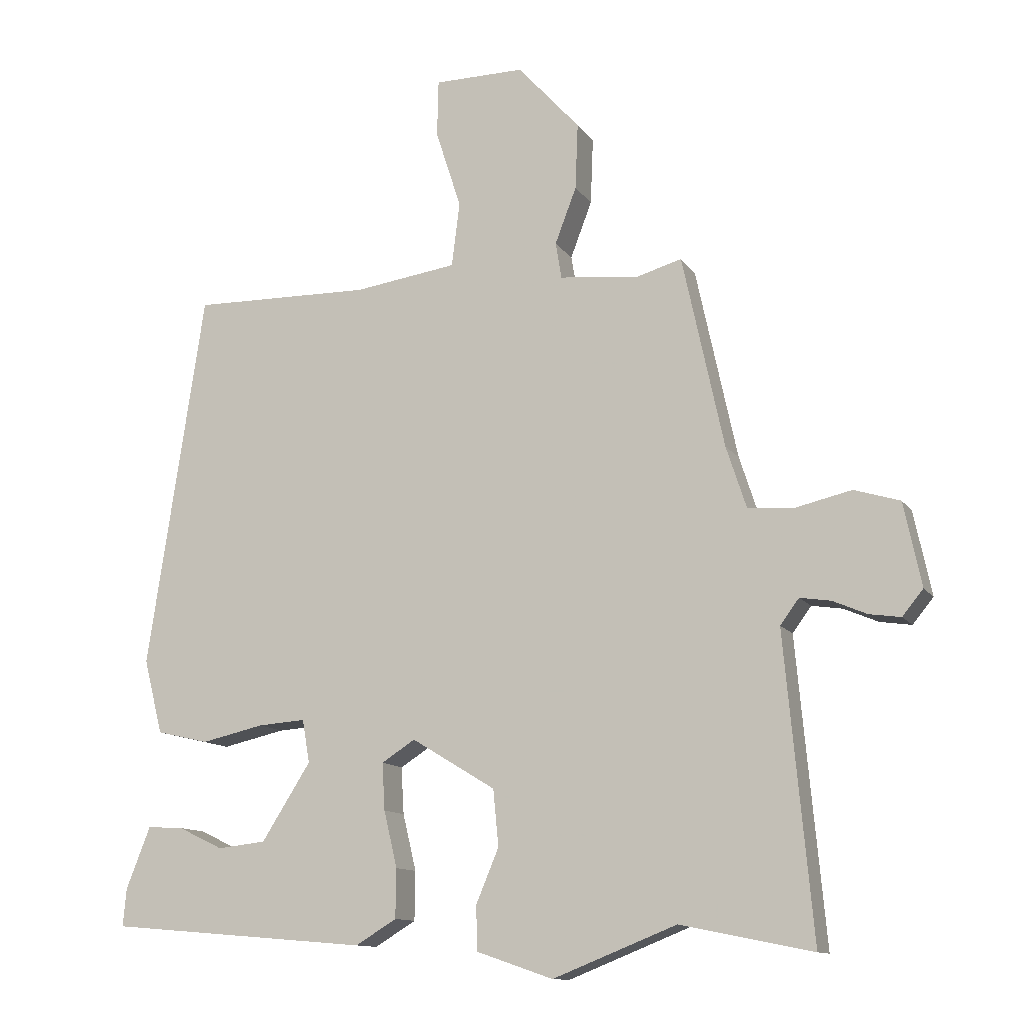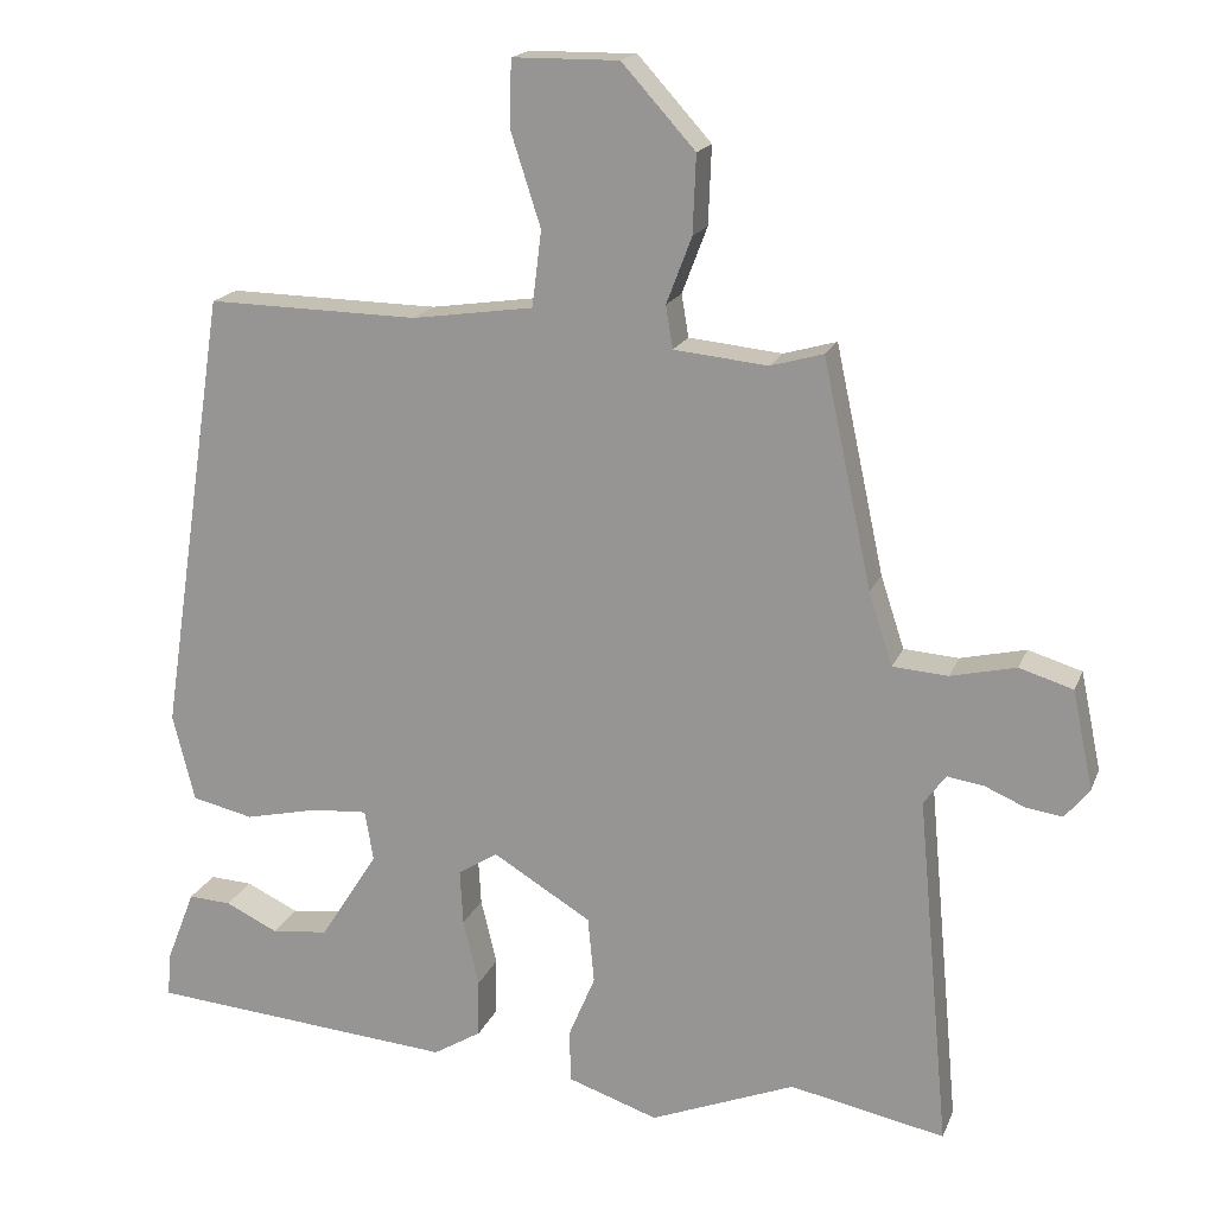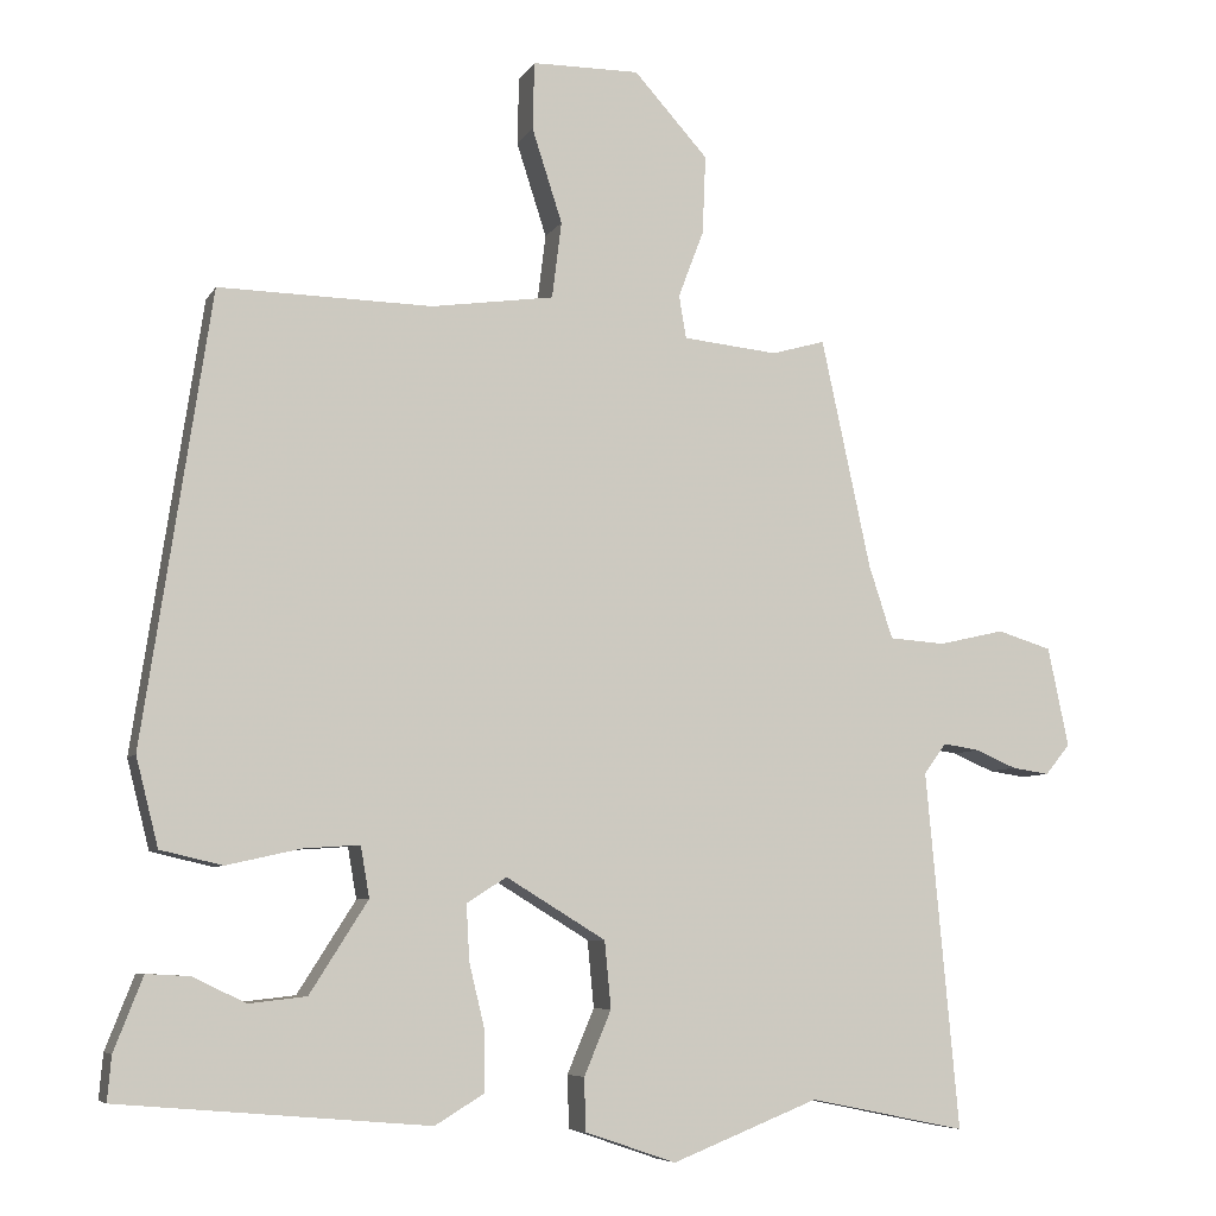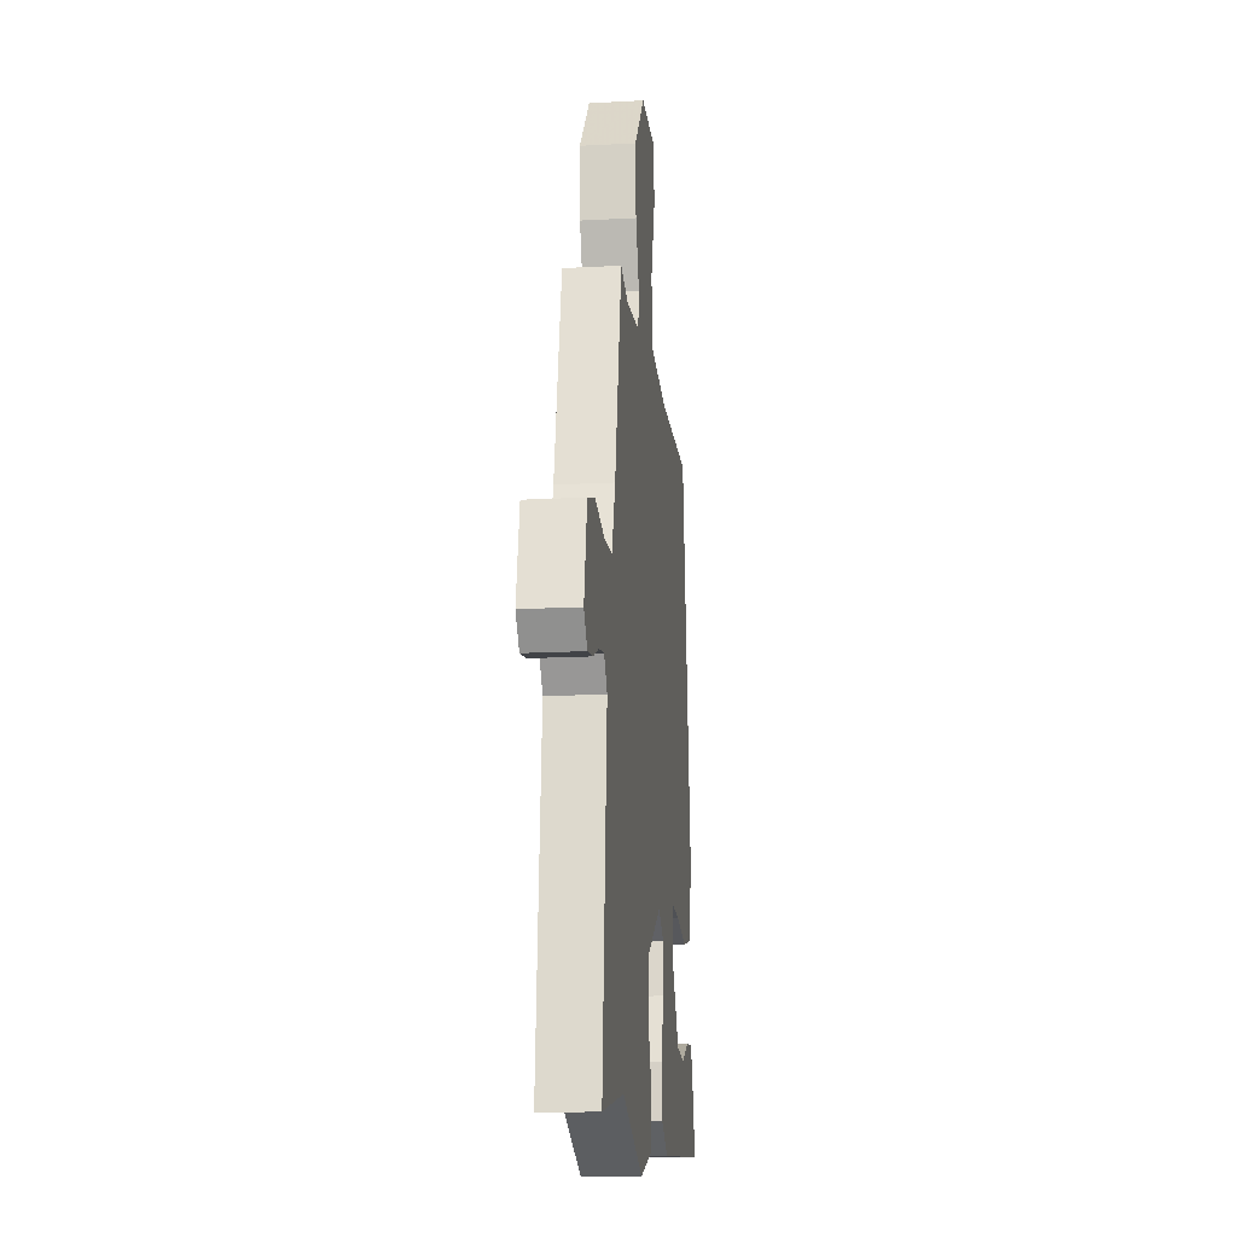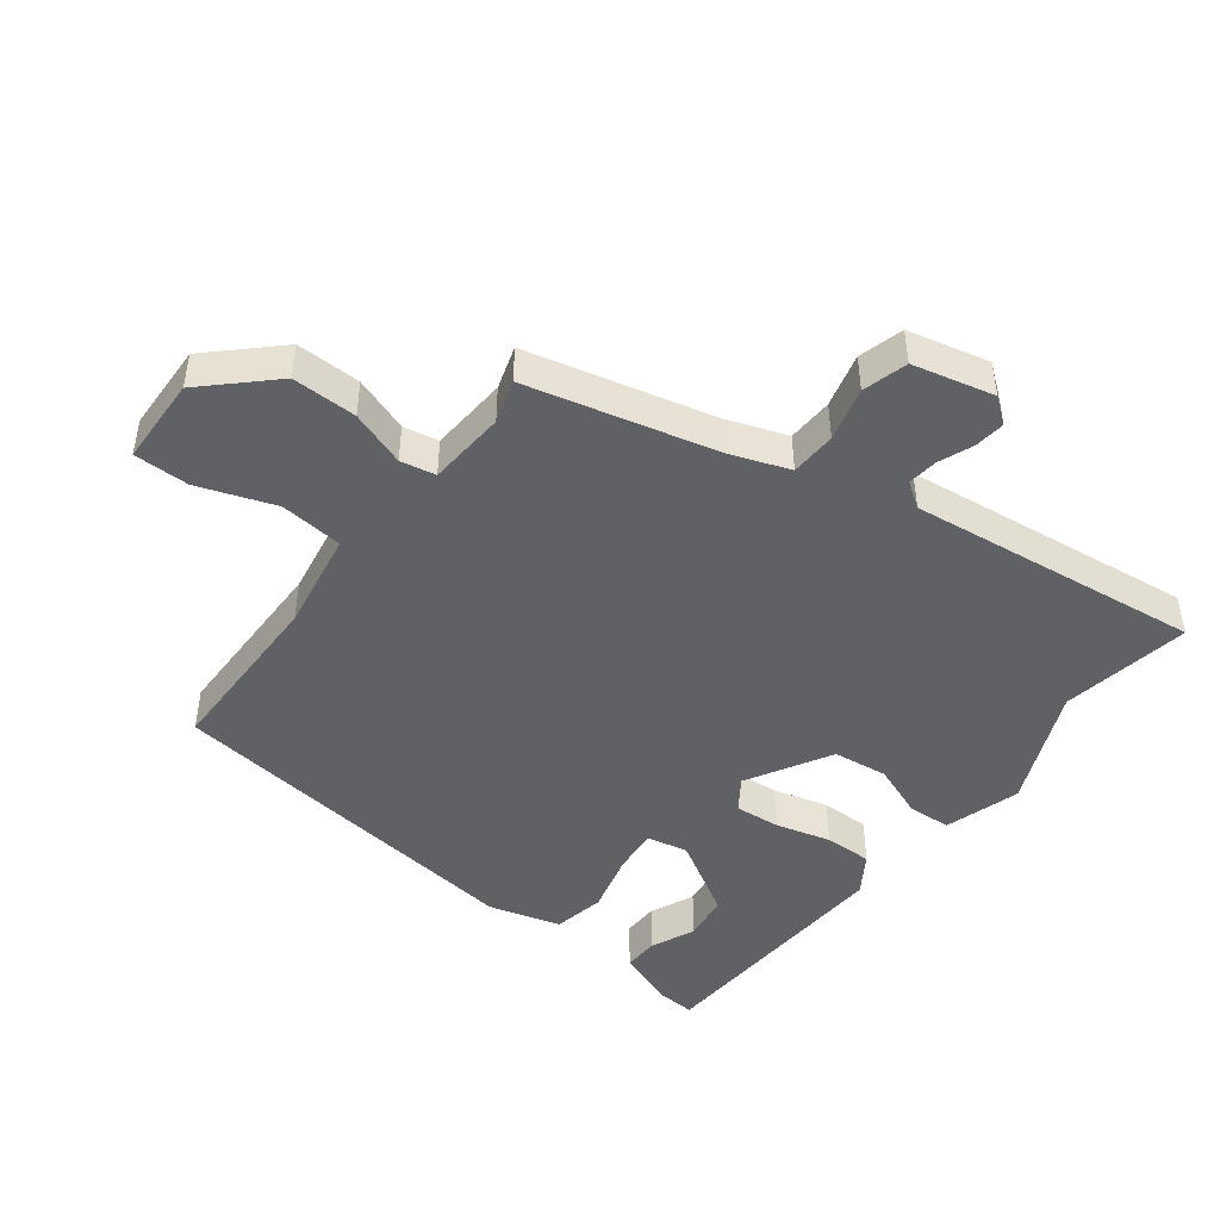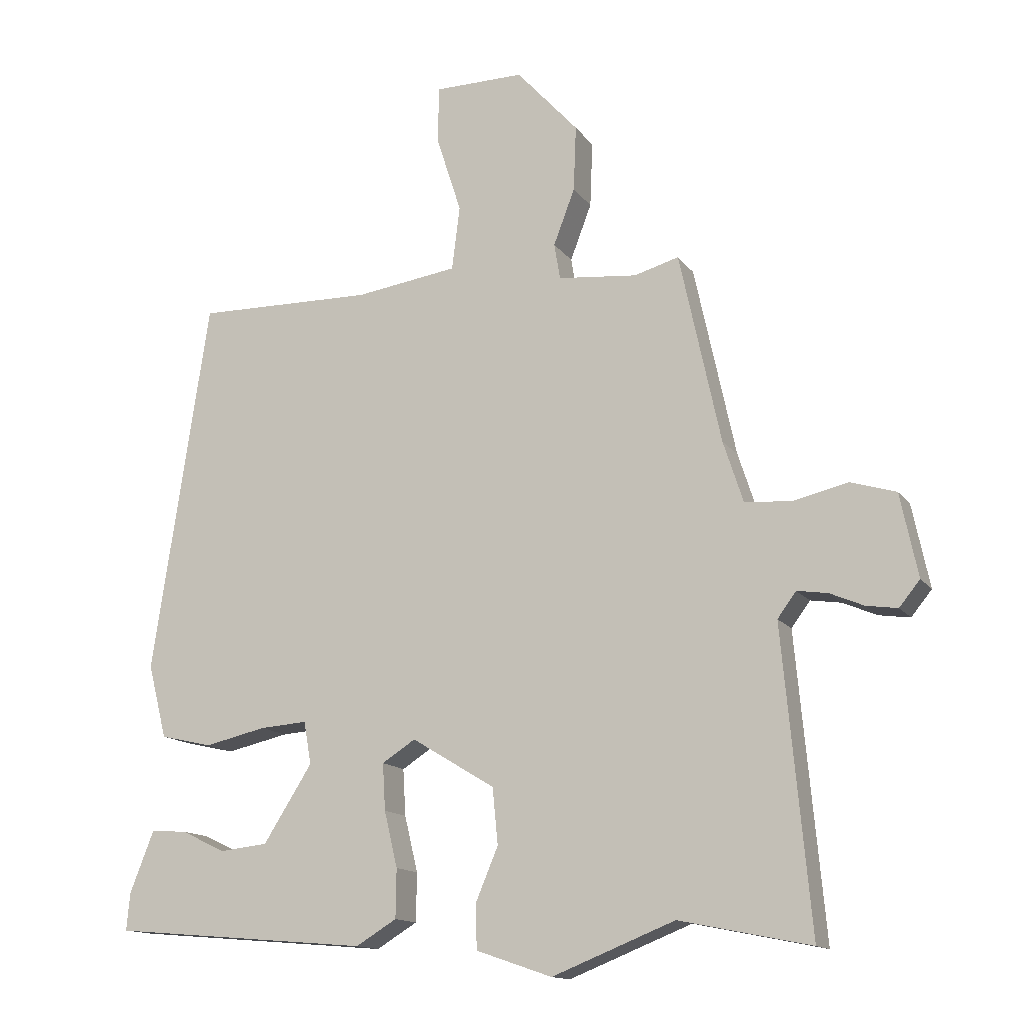
<metadata>
{"format":"obj","ext":"obj","renderer":"f3d","projection":"perspective","resolution":1024,"background":"white","views":[{"elev":-12.1,"azim":21.0,"up":"+Z"},{"elev":17.7,"azim":17.1,"up":"+Z"},{"elev":-6.7,"azim":-17.8,"up":"+Z"},{"elev":-15.7,"azim":96.5,"up":"+Z"},{"elev":-46.5,"azim":54.3,"up":"+Y"},{"elev":-14.0,"azim":22.7,"up":"+Z"}]}
</metadata>
<code>
v -0.377 0.07 0.5
v -0.109 0.07 0.495
v 0.045 0.07 0.517
v 0.057 0.07 0.613
v 0.019 0.07 0.731
v 0.021 0.07 0.816
v 0.156 0.07 0.817
v 0.249 0.07 0.714
v 0.245 0.07 0.615
v 0.213 0.07 0.531
v 0.222 0.07 0.477
v 0.341 0.07 0.465
v 0.408 0.07 0.484
v 0.47 0.07 0.196
v 0.5 0.07 0.104
v 0.57 0.07 0.099
v 0.653 0.07 0.118
v 0.721 0.07 0.097
v 0.747 0.07 -0.028
v 0.716 0.07 -0.066
v 0.669 0.07 -0.059
v 0.618 0.07 -0.037
v 0.572 0.07 -0.03
v 0.544 0.07 -0.068
v 0.585 0.07 -0.517
v 0.388 0.07 -0.477
v 0.204 0.07 -0.55
v 0.09 0.07 -0.511
v 0.088 0.07 -0.445
v 0.122 0.07 -0.364
v 0.114 0.07 -0.28
v -0.011 0.07 -0.204
v -0.061 0.07 -0.236
v -0.057 0.07 -0.306
v -0.037 0.07 -0.39
v -0.038 0.07 -0.463
v -0.099 0.07 -0.5
v -0.488 0.07 -0.467
v -0.483 0.07 -0.411
v -0.447 0.07 -0.319
v -0.393 0.07 -0.322
v -0.326 0.07 -0.354
v -0.254 0.07 -0.346
v -0.181 0.07 -0.231
v -0.192 0.07 -0.167
v -0.263 0.07 -0.172
v -0.356 0.07 -0.193
v -0.434 0.07 -0.175
v -0.462 0.07 -0.064
v -0.377 0 0.5
v -0.109 0 0.495
v 0.045 0 0.517
v 0.057 0 0.613
v 0.019 0 0.731
v 0.021 0 0.816
v 0.156 0 0.817
v 0.249 0 0.714
v 0.245 0 0.615
v 0.213 0 0.531
v 0.222 0 0.477
v 0.341 0 0.465
v 0.408 0 0.484
v 0.47 0 0.196
v 0.5 0 0.104
v 0.57 0 0.099
v 0.653 0 0.118
v 0.721 0 0.097
v 0.747 0 -0.028
v 0.716 0 -0.066
v 0.669 0 -0.059
v 0.618 0 -0.037
v 0.572 0 -0.03
v 0.544 0 -0.068
v 0.585 0 -0.517
v 0.388 0 -0.477
v 0.204 0 -0.55
v 0.09 0 -0.511
v 0.088 0 -0.445
v 0.122 0 -0.364
v 0.114 0 -0.28
v -0.011 0 -0.204
v -0.061 0 -0.236
v -0.057 0 -0.306
v -0.037 0 -0.39
v -0.038 0 -0.463
v -0.099 0 -0.5
v -0.488 0 -0.467
v -0.483 0 -0.411
v -0.447 0 -0.319
v -0.393 0 -0.322
v -0.326 0 -0.354
v -0.254 0 -0.346
v -0.181 0 -0.231
v -0.192 0 -0.167
v -0.263 0 -0.172
v -0.356 0 -0.193
v -0.434 0 -0.175
v -0.462 0 -0.064
f 46 47 48 49
f 45 46 49 1
f 39 40 41 42
f 39 42 43
f 38 39 43
f 37 38 43
f 34 35 36 37
f 33 34 37 43
f 32 33 43 44
f 27 28 29 30
f 26 27 30 31
f 24 25 26 31
f 23 24 31 32
f 19 20 21 22
f 19 22 23
f 16 17 18 19
f 15 16 19 23
f 12 13 14
f 11 12 14 15
f 7 8 9 10
f 7 10 11
f 4 5 6 7
f 3 4 7 11
f 2 3 11 15
f 45 1 2 15
f 32 44 45
f 15 23 32 45
f 98 97 96 95
f 50 98 95 94
f 91 90 89 88
f 92 91 88
f 92 88 87
f 92 87 86
f 86 85 84 83
f 92 86 83 82
f 93 92 82 81
f 79 78 77 76
f 80 79 76 75
f 80 75 74 73
f 81 80 73 72
f 71 70 69 68
f 72 71 68
f 68 67 66 65
f 72 68 65 64
f 63 62 61
f 64 63 61 60
f 59 58 57 56
f 60 59 56
f 56 55 54 53
f 60 56 53 52
f 64 60 52 51
f 64 51 50 94
f 94 93 81
f 94 81 72 64
f 1 50 51 2
f 2 51 52 3
f 3 52 53 4
f 4 53 54 5
f 5 54 55 6
f 6 55 56 7
f 7 56 57 8
f 8 57 58 9
f 9 58 59 10
f 10 59 60 11
f 11 60 61 12
f 12 61 62 13
f 13 62 63 14
f 14 63 64 15
f 15 64 65 16
f 16 65 66 17
f 17 66 67 18
f 18 67 68 19
f 19 68 69 20
f 20 69 70 21
f 21 70 71 22
f 22 71 72 23
f 23 72 73 24
f 24 73 74 25
f 25 74 75 26
f 26 75 76 27
f 27 76 77 28
f 28 77 78 29
f 29 78 79 30
f 30 79 80 31
f 31 80 81 32
f 32 81 82 33
f 33 82 83 34
f 34 83 84 35
f 35 84 85 36
f 36 85 86 37
f 37 86 87 38
f 38 87 88 39
f 39 88 89 40
f 40 89 90 41
f 41 90 91 42
f 42 91 92 43
f 43 92 93 44
f 44 93 94 45
f 45 94 95 46
f 46 95 96 47
f 47 96 97 48
f 48 97 98 49
f 49 98 50 1

</code>
